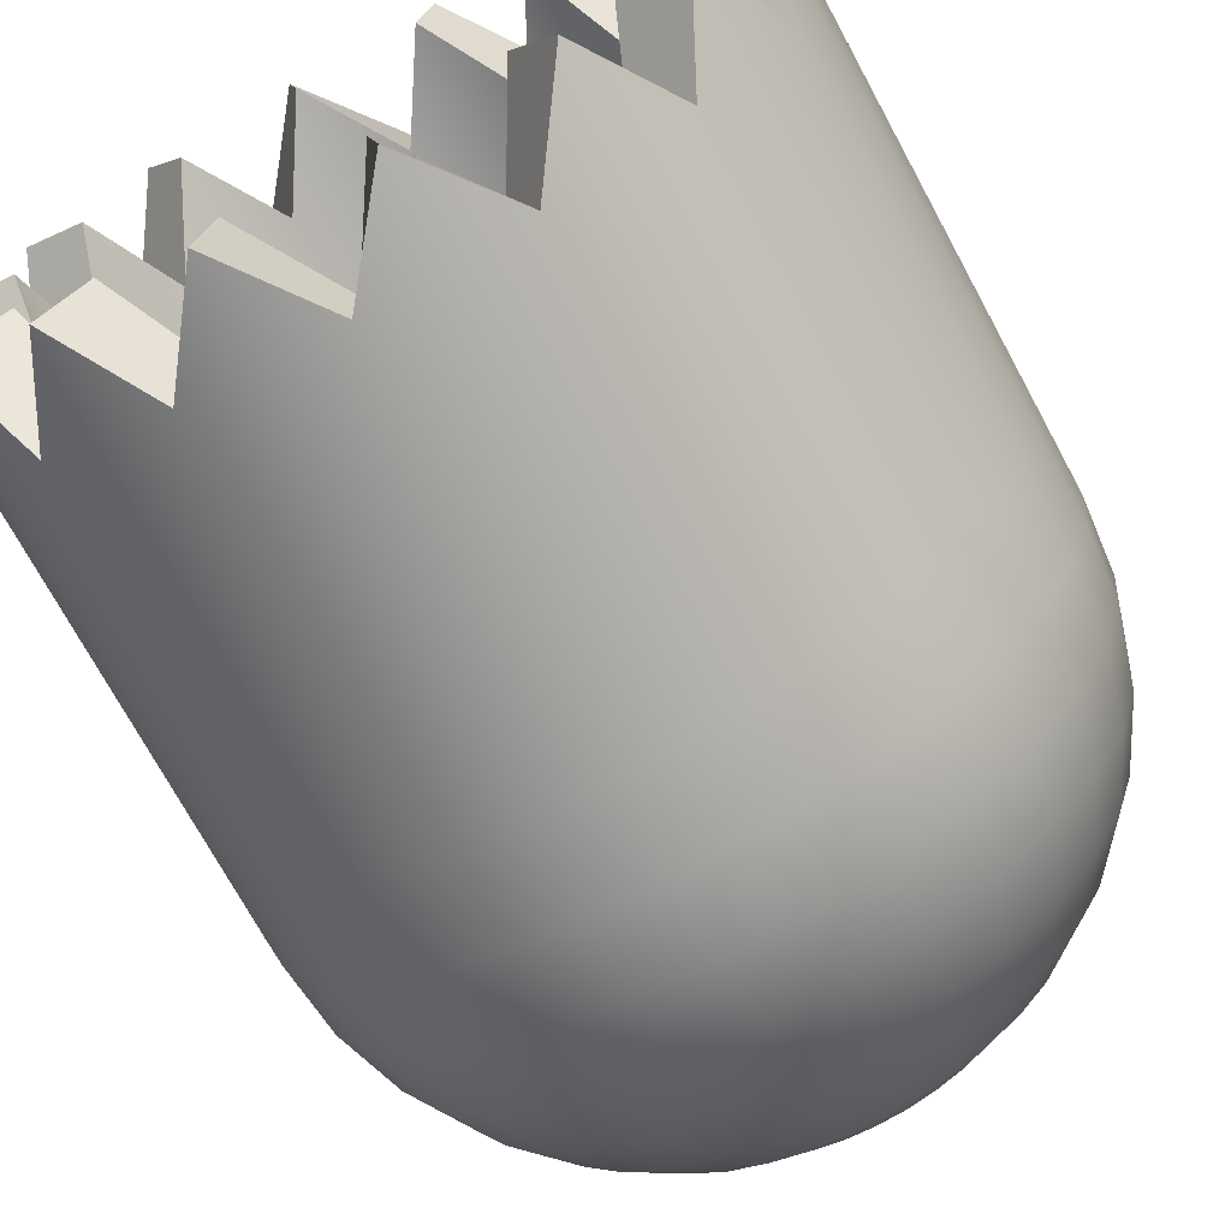
<metadata>
{"format":"obj","ext":"obj","renderer":"f3d","projection":"perspective","resolution":1024,"background":"white","views":[{"elev":-72.6,"azim":28.5,"up":"+Z"}]}
</metadata>
<code>
v  19.62 -2.5 -3.902
v  18.48 2.5 -7.654
v  19.62 2.5 -3.902
v  16.63 -2.5 -11.11
v  14.14 2.5 -14.14
v  16.63 2.5 -11.11
v  11.11 -2.5 -16.63
v  7.654 2.5 -18.48
v  11.11 2.5 -16.63
v  3.902 -2.5 -19.62
v  1.51e-06 2.5 -20
v  3.902 2.5 -19.62
v  -3.902 -2.5 -19.62
v  -7.654 2.5 -18.48
v  -3.902 2.5 -19.62
v  -11.11 -2.5 -16.63
v  -14.14 2.5 -14.14
v  -11.11 2.5 -16.63
v  -16.63 -2.5 -11.11
v  -18.48 2.5 -7.654
v  -16.63 2.5 -11.11
v  -19.62 -2.5 -3.902
v  -20 2.5 6.298e-06
v  -19.62 2.5 -3.902
v  -19.62 -2.5 3.902
v  -18.48 2.5 7.654
v  -19.62 2.5 3.902
v  -16.63 -2.5 11.11
v  -14.14 2.5 14.14
v  -16.63 2.5 11.11
v  -11.11 -2.5 16.63
v  -7.654 2.5 18.48
v  -11.11 2.5 16.63
v  -3.902 -2.5 19.62
v  1.931e-05 2.5 20
v  -3.902 2.5 19.62
v  3.902 -2.5 19.62
v  7.654 2.5 18.48
v  3.902 2.5 19.62
v  11.11 -2.5 16.63
v  14.14 2.5 14.14
v  11.11 2.5 16.63
v  16.63 -2.5 11.11
v  18.48 2.5 7.654
v  16.63 2.5 11.11
v  19.62 -2.5 3.902
v  20 2.5 -2.186e-07
v  19.62 2.5 3.902
v  19.62 7.5 -3.902
v  20 7.5 -4.371e-07
v  18.48 7.5 -7.654
v  16.63 7.5 -11.11
v  14.14 7.5 -14.14
v  11.11 7.5 -16.63
v  7.654 7.5 -18.48
v  3.902 7.5 -19.62
v  1.51e-06 7.5 -20
v  -3.902 7.5 -19.62
v  -7.654 7.5 -18.48
v  -11.11 7.5 -16.63
v  -14.14 7.5 -14.14
v  -16.63 7.5 -11.11
v  -18.48 7.5 -7.654
v  -19.62 7.5 -3.902
v  -20 7.5 6.08e-06
v  -19.62 7.5 3.902
v  -18.48 7.5 7.654
v  -16.63 7.5 11.11
v  -14.14 7.5 14.14
v  -11.11 7.5 16.63
v  -7.654 7.5 18.48
v  -3.902 7.5 19.62
v  1.931e-05 7.5 20
v  3.902 7.5 19.62
v  7.654 7.5 18.48
v  11.11 7.5 16.63
v  14.14 7.5 14.14
v  16.63 7.5 11.11
v  18.48 7.5 7.654
v  19.62 7.5 3.902
v  19.62 12.5 -3.902
v  20 12.5 -6.557e-07
v  18.48 12.5 -7.654
v  16.63 12.5 -11.11
v  14.14 12.5 -14.14
v  11.11 12.5 -16.63
v  7.654 12.5 -18.48
v  3.902 12.5 -19.62
v  1.51e-06 12.5 -20
v  -3.902 12.5 -19.62
v  -7.654 12.5 -18.48
v  -11.11 12.5 -16.63
v  -14.14 12.5 -14.14
v  -16.63 12.5 -11.11
v  -18.48 12.5 -7.654
v  -19.62 12.5 -3.902
v  -20 12.5 5.861e-06
v  -19.62 12.5 3.902
v  -18.48 12.5 7.654
v  -16.63 12.5 11.11
v  -14.14 12.5 14.14
v  -11.11 12.5 16.63
v  -7.654 12.5 18.48
v  -3.902 12.5 19.62
v  1.931e-05 12.5 20
v  3.902 12.5 19.62
v  7.654 12.5 18.48
v  11.11 12.5 16.63
v  14.14 12.5 14.14
v  16.63 12.5 11.11
v  18.48 12.5 7.654
v  19.62 12.5 3.902
v  19.62 17.5 -3.902
v  20 17.5 -8.742e-07
v  18.48 17.5 -7.654
v  16.63 17.5 -11.11
v  14.14 17.5 -14.14
v  11.11 17.5 -16.63
v  7.654 17.5 -18.48
v  3.902 17.5 -19.62
v  1.51e-06 17.5 -20
v  -3.902 17.5 -19.62
v  -7.654 17.5 -18.48
v  -11.11 17.5 -16.63
v  -14.14 17.5 -14.14
v  -16.63 17.5 -11.11
v  -18.48 17.5 -7.654
v  -19.62 17.5 -3.902
v  -20 17.5 5.643e-06
v  -19.62 17.5 3.902
v  -18.48 17.5 7.654
v  -16.63 17.5 11.11
v  -14.14 17.5 14.14
v  -11.11 17.5 16.63
v  -7.654 17.5 18.48
v  -3.902 17.5 19.62
v  1.931e-05 17.5 20
v  3.902 17.5 19.62
v  7.654 17.5 18.48
v  11.11 17.5 16.63
v  14.14 17.5 14.14
v  16.63 17.5 11.11
v  18.48 17.5 7.654
v  19.62 17.5 3.902
v  19.62 22.5 -3.902
v  20 22.5 -1.093e-06
v  18.48 22.5 -7.654
v  16.63 22.5 -11.11
v  14.14 22.5 -14.14
v  11.11 22.5 -16.63
v  7.654 22.5 -18.48
v  3.902 22.5 -19.62
v  1.51e-06 22.5 -20
v  -3.902 22.5 -19.62
v  -7.654 22.5 -18.48
v  -11.11 22.5 -16.63
v  -14.14 22.5 -14.14
v  -16.63 22.5 -11.11
v  -18.48 22.5 -7.654
v  -19.62 22.5 -3.902
v  -20 22.5 5.424e-06
v  -19.62 22.5 3.902
v  -18.48 22.5 7.654
v  -16.63 22.5 11.11
v  -14.14 22.5 14.14
v  -11.11 22.5 16.63
v  -7.654 22.5 18.48
v  -3.902 22.5 19.62
v  1.931e-05 22.5 20
v  3.902 22.5 19.62
v  7.654 22.5 18.48
v  11.11 22.5 16.63
v  14.14 22.5 14.14
v  16.63 22.5 11.11
v  18.48 22.5 7.654
v  19.62 22.5 3.902
v  0 47 -2.164e-06
v  -1.706e-07 46.62 -3.902
v  -0.7612 46.62 -3.827
v  -1.493 46.62 -3.605
v  -2.168 46.62 -3.244
v  -2.759 46.62 -2.759
v  -3.244 46.62 -2.168
v  -3.605 46.62 -1.493
v  -3.827 46.62 -0.7612
v  -3.902 46.62 -8.756e-07
v  -3.827 46.62 0.7612
v  -3.605 46.62 1.493
v  -3.244 46.62 2.168
v  -2.759 46.62 2.759
v  -2.168 46.62 3.244
v  -1.493 46.62 3.605
v  -0.7612 46.62 3.827
v  3.768e-06 46.62 3.902
v  0.7612 46.62 3.827
v  1.493 46.62 3.605
v  2.168 46.62 3.244
v  2.759 46.62 2.759
v  3.244 46.62 2.168
v  3.605 46.62 1.493
v  3.827 46.62 0.7612
v  3.902 46.62 -8.411e-06
v  3.827 46.62 -0.7612
v  3.605 46.62 -1.493
v  3.244 46.62 -2.168
v  2.759 46.62 -2.759
v  2.168 46.62 -3.244
v  1.493 46.62 -3.605
v  0.7612 46.62 -3.827
v  -3.346e-07 45.48 -7.654
v  -1.493 45.48 -7.507
v  -2.929 45.48 -7.071
v  -4.252 45.48 -6.364
v  -5.412 45.48 -5.412
v  -6.364 45.48 -4.252
v  -7.071 45.48 -2.929
v  -7.507 45.48 -1.493
v  -7.654 45.48 3.967e-07
v  -7.507 45.48 1.493
v  -7.071 45.48 2.929
v  -6.364 45.48 4.252
v  -5.412 45.48 5.412
v  -4.252 45.48 6.364
v  -2.929 45.48 7.071
v  -1.493 45.48 7.507
v  7.39e-06 45.48 7.654
v  1.493 45.48 7.507
v  2.929 45.48 7.071
v  4.252 45.48 6.364
v  5.412 45.48 5.412
v  6.364 45.48 4.252
v  7.071 45.48 2.929
v  7.507 45.48 1.493
v  7.654 45.48 -1.438e-05
v  7.507 45.48 -1.493
v  7.071 45.48 -2.929
v  6.364 45.48 -4.252
v  5.412 45.48 -5.412
v  4.252 45.48 -6.364
v  2.929 45.48 -7.071
v  1.493 45.48 -7.507
v  -4.857e-07 43.63 -11.11
v  -2.168 43.63 -10.9
v  -4.252 43.63 -10.27
v  -6.173 43.63 -9.239
v  -7.857 43.63 -7.857
v  -9.239 43.63 -6.173
v  -10.27 43.63 -4.252
v  -10.9 43.63 -2.168
v  -11.11 43.63 1.604e-06
v  -10.9 43.63 2.168
v  -10.27 43.63 4.252
v  -9.239 43.63 6.173
v  -7.857 43.63 7.857
v  -6.173 43.63 9.239
v  -4.252 43.63 10.27
v  -2.168 43.63 10.9
v  1.073e-05 43.63 11.11
v  2.168 43.63 10.9
v  4.252 43.63 10.27
v  6.173 43.63 9.239
v  7.857 43.63 7.857
v  9.239 43.63 6.173
v  10.27 43.63 4.252
v  10.9 43.63 2.168
v  11.11 43.63 -1.985e-05
v  10.9 43.63 -2.168
v  10.27 43.63 -4.252
v  9.239 43.63 -6.173
v  7.857 43.63 -7.857
v  6.173 43.63 -9.239
v  4.252 43.63 -10.27
v  2.168 43.63 -10.9
v  -6.182e-07 41.14 -14.14
v  -2.759 41.14 -13.87
v  -5.412 41.14 -13.07
v  -7.857 41.14 -11.76
v  -10 41.14 -10
v  -11.76 41.14 -7.857
v  -13.07 41.14 -5.412
v  -13.87 41.14 -2.759
v  -14.14 41.14 2.7e-06
v  -13.87 41.14 2.759
v  -13.07 41.14 5.412
v  -11.76 41.14 7.857
v  -10 41.14 10
v  -7.857 41.14 11.76
v  -5.412 41.14 13.07
v  -2.759 41.14 13.87
v  1.366e-05 41.14 14.14
v  2.759 41.14 13.87
v  5.412 41.14 13.07
v  7.857 41.14 11.76
v  10 41.14 10
v  11.76 41.14 7.857
v  13.07 41.14 5.412
v  13.87 41.14 2.759
v  14.14 41.14 -2.461e-05
v  13.87 41.14 -2.759
v  13.07 41.14 -5.412
v  11.76 41.14 -7.857
v  10 41.14 -10
v  7.857 41.14 -11.76
v  5.412 41.14 -13.07
v  2.759 41.14 -13.87
v  -7.269e-07 38.11 -16.63
v  -3.244 38.11 -16.31
v  -6.364 38.11 -15.36
v  -9.239 38.11 -13.83
v  -11.76 38.11 -11.76
v  -13.83 38.11 -9.239
v  -15.36 38.11 -6.364
v  -16.31 38.11 -3.244
v  -16.63 38.11 3.643e-06
v  -16.31 38.11 3.244
v  -15.36 38.11 6.364
v  -13.83 38.11 9.239
v  -11.76 38.11 11.76
v  -9.239 38.11 13.83
v  -6.364 38.11 15.36
v  -3.244 38.11 16.31
v  1.606e-05 38.11 16.63
v  3.244 38.11 16.31
v  6.364 38.11 15.36
v  9.239 38.11 13.83
v  11.76 38.11 11.76
v  13.83 38.11 9.239
v  15.36 38.11 6.364
v  16.31 38.11 3.244
v  16.63 38.11 -2.847e-05
v  16.31 38.11 -3.244
v  15.36 38.11 -6.364
v  13.83 38.11 -9.239
v  11.76 38.11 -11.76
v  9.239 38.11 -13.83
v  6.364 38.11 -15.36
v  3.244 38.11 -16.31
v  -8.077e-07 34.65 -18.48
v  -3.605 34.65 -18.12
v  -7.071 34.65 -17.07
v  -10.27 34.65 -15.36
v  -13.07 34.65 -13.07
v  -15.36 34.65 -10.27
v  -17.07 34.65 -7.071
v  -18.12 34.65 -3.605
v  -18.48 34.65 4.397e-06
v  -18.12 34.65 3.605
v  -17.07 34.65 7.071
v  -15.36 34.65 10.27
v  -13.07 34.65 13.07
v  -10.27 34.65 15.36
v  -7.071 34.65 17.07
v  -3.605 34.65 18.12
v  1.784e-05 34.65 18.48
v  3.605 34.65 18.12
v  7.071 34.65 17.07
v  10.27 34.65 15.36
v  13.07 34.65 13.07
v  15.36 34.65 10.27
v  17.07 34.65 7.071
v  18.12 34.65 3.605
v  18.48 34.65 -3.129e-05
v  18.12 34.65 -3.605
v  17.07 34.65 -7.071
v  15.36 34.65 -10.27
v  13.07 34.65 -13.07
v  10.27 34.65 -15.36
v  7.071 34.65 -17.07
v  3.605 34.65 -18.12
v  -8.574e-07 30.9 -19.62
v  -3.827 30.9 -19.24
v  -7.507 30.9 -18.12
v  -10.9 30.9 -16.31
v  -13.87 30.9 -13.87
v  -16.31 30.9 -10.9
v  -18.12 30.9 -7.507
v  -19.24 30.9 -3.827
v  -19.62 30.9 4.932e-06
v  -19.24 30.9 3.827
v  -18.12 30.9 7.507
v  -16.31 30.9 10.9
v  -13.87 30.9 13.87
v  -10.9 30.9 16.31
v  -7.507 30.9 18.12
v  -3.827 30.9 19.24
v  1.894e-05 30.9 19.62
v  3.827 30.9 19.24
v  7.507 30.9 18.12
v  10.9 30.9 16.31
v  13.87 30.9 13.87
v  16.31 30.9 10.9
v  18.12 30.9 7.507
v  19.24 30.9 3.827
v  19.62 30.9 -3.295e-05
v  19.24 30.9 -3.827
v  18.12 30.9 -7.507
v  16.31 30.9 -10.9
v  13.87 30.9 -13.87
v  10.9 30.9 -16.31
v  7.507 30.9 -18.12
v  3.827 30.9 -19.24
v  -8.742e-07 27 -20
v  -3.902 27 -19.62
v  -7.654 27 -18.48
v  -11.11 27 -16.63
v  -14.14 27 -14.14
v  -16.63 27 -11.11
v  -18.48 27 -7.654
v  -19.62 27 -3.902
v  -20 27 5.227e-06
v  -19.62 27 3.902
v  -18.48 27 7.654
v  -16.63 27 11.11
v  -14.14 27 14.14
v  -11.11 27 16.63
v  -7.654 27 18.48
v  -3.902 27 19.62
v  1.931e-05 27 20
v  3.902 27 19.62
v  7.654 27 18.48
v  11.11 27 16.63
v  14.14 27 14.14
v  16.63 27 11.11
v  18.48 27 7.654
v  19.62 27 3.902
v  20 27 -3.34e-05
v  19.62 27 -3.902
v  18.48 27 -7.654
v  16.63 27 -11.11
v  14.14 27 -14.14
v  11.11 27 -16.63
v  7.654 27 -18.48
v  3.902 27 -19.62
v  -15.7 -2.5 -3.123
v  -16.01 2.5 4.536e-06
v  -14.79 2.5 -6.127
v  -13.31 -2.5 -8.895
v  -11.32 2.5 -11.32
v  -8.895 -2.5 -13.31
v  -6.127 2.5 -14.79
v  -3.123 -2.5 -15.7
v  2.515e-06 2.5 -16.01
v  3.123 -2.5 -15.7
v  6.127 2.5 -14.79
v  8.895 -2.5 -13.31
v  11.32 2.5 -11.32
v  13.31 -2.5 -8.895
v  14.79 2.5 -6.127
v  15.7 -2.5 -3.123
v  16.01 2.5 -6.811e-07
v  15.7 -2.5 3.123
v  14.79 2.5 6.127
v  13.31 -2.5 8.895
v  11.32 2.5 11.32
v  8.895 -2.5 13.31
v  6.127 2.5 14.79
v  3.123 -2.5 15.7
v  1.677e-05 2.5 16.01
v  -3.123 -2.5 15.7
v  -6.127 2.5 14.79
v  -8.895 -2.5 13.31
v  -11.32 2.5 11.32
v  -13.31 -2.5 8.895
v  -15.7 -2.5 3.123
v  -14.79 2.5 6.127
v  -15.7 2.5 3.123
v  -15.7 2.5 -3.123
v  -13.31 2.5 -8.895
v  -8.895 2.5 -13.31
v  -3.123 2.5 -15.7
v  3.123 2.5 -15.7
v  8.895 2.5 -13.31
v  13.31 2.5 -8.895
v  15.7 2.5 -3.123
v  15.7 2.5 3.123
v  13.31 2.5 8.895
v  8.895 2.5 13.31
v  -13.31 2.5 8.895
v  -8.895 2.5 13.31
v  -3.123 2.5 15.7
v  3.123 2.5 15.7
v  -13.57 30.9 9.064
v  -11.54 30.9 11.54
v  -9.064 30.9 13.57
v  -6.243 30.9 15.07
v  -3.183 30.9 16
v  1.575e-05 30.9 16.32
v  6.244 30.9 15.07
v  3.183 30.9 16
v  -15.07 30.9 6.244
v  -16 30.9 3.183
v  -16.32 30.9 2.562e-06
v  -16 30.9 -3.183
v  -15.07 30.9 -6.243
v  -13.57 30.9 -9.064
v  -11.54 30.9 -11.54
v  -9.064 30.9 -13.57
v  -6.243 30.9 -15.07
v  -3.183 30.9 -16
v  -7.144e-07 30.9 -16.32
v  3.183 30.9 -16
v  6.243 30.9 -15.07
v  9.064 30.9 -13.57
v  11.54 30.9 -11.54
v  13.57 30.9 -9.064
v  15.07 30.9 -6.244
v  16 30.9 -3.183
v  16.32 30.9 -2.895e-05
v  16 30.9 3.183
v  15.07 30.9 6.243
v  13.57 30.9 9.064
v  11.54 30.9 11.54
v  9.064 30.9 13.57
g Object001
f 1 2 3
f 4 5 6
f 7 8 9
f 10 11 12
f 13 14 15
f 16 17 18
f 19 20 21
f 22 23 24
f 25 26 27
f 28 29 30
f 31 32 33
f 34 35 36
f 37 38 39
f 40 41 42
f 43 44 45
f 46 47 48
f 47 3 49 50
f 3 2 51 49
f 2 6 52 51
f 6 5 53 52
f 5 9 54 53
f 9 8 55 54
f 8 12 56 55
f 12 11 57 56
f 11 15 58 57
f 15 14 59 58
f 14 18 60 59
f 18 17 61 60
f 17 21 62 61
f 21 20 63 62
f 20 24 64 63
f 24 23 65 64
f 23 27 66 65
f 27 26 67 66
f 26 30 68 67
f 30 29 69 68
f 29 33 70 69
f 33 32 71 70
f 32 36 72 71
f 36 35 73 72
f 35 39 74 73
f 39 38 75 74
f 38 42 76 75
f 42 41 77 76
f 41 45 78 77
f 45 44 79 78
f 44 48 80 79
f 48 47 50 80
f 50 49 81 82
f 49 51 83 81
f 51 52 84 83
f 52 53 85 84
f 53 54 86 85
f 54 55 87 86
f 55 56 88 87
f 56 57 89 88
f 57 58 90 89
f 58 59 91 90
f 59 60 92 91
f 60 61 93 92
f 61 62 94 93
f 62 63 95 94
f 63 64 96 95
f 64 65 97 96
f 65 66 98 97
f 66 67 99 98
f 67 68 100 99
f 68 69 101 100
f 69 70 102 101
f 70 71 103 102
f 71 72 104 103
f 72 73 105 104
f 73 74 106 105
f 74 75 107 106
f 75 76 108 107
f 76 77 109 108
f 77 78 110 109
f 78 79 111 110
f 79 80 112 111
f 80 50 82 112
f 82 81 113 114
f 81 83 115 113
f 83 84 116 115
f 84 85 117 116
f 85 86 118 117
f 86 87 119 118
f 87 88 120 119
f 88 89 121 120
f 89 90 122 121
f 90 91 123 122
f 91 92 124 123
f 92 93 125 124
f 93 94 126 125
f 94 95 127 126
f 95 96 128 127
f 96 97 129 128
f 97 98 130 129
f 98 99 131 130
f 99 100 132 131
f 100 101 133 132
f 101 102 134 133
f 102 103 135 134
f 103 104 136 135
f 104 105 137 136
f 105 106 138 137
f 106 107 139 138
f 107 108 140 139
f 108 109 141 140
f 109 110 142 141
f 110 111 143 142
f 111 112 144 143
f 112 82 114 144
f 114 113 145 146
f 113 115 147 145
f 115 116 148 147
f 116 117 149 148
f 117 118 150 149
f 118 119 151 150
f 119 120 152 151
f 120 121 153 152
f 121 122 154 153
f 122 123 155 154
f 123 124 156 155
f 124 125 157 156
f 125 126 158 157
f 126 127 159 158
f 127 128 160 159
f 128 129 161 160
f 129 130 162 161
f 130 131 163 162
f 131 132 164 163
f 132 133 165 164
f 133 134 166 165
f 134 135 167 166
f 135 136 168 167
f 136 137 169 168
f 137 138 170 169
f 138 139 171 170
f 139 140 172 171
f 140 141 173 172
f 141 142 174 173
f 142 143 175 174
f 143 144 176 175
f 144 114 146 176
f 177 178 179
f 177 179 180
f 177 180 181
f 177 181 182
f 177 182 183
f 177 183 184
f 177 184 185
f 177 185 186
f 177 186 187
f 177 187 188
f 177 188 189
f 177 189 190
f 177 190 191
f 177 191 192
f 177 192 193
f 177 193 194
f 177 194 195
f 177 195 196
f 177 196 197
f 177 197 198
f 177 198 199
f 177 199 200
f 177 200 201
f 177 201 202
f 177 202 203
f 177 203 204
f 177 204 205
f 177 205 206
f 177 206 207
f 177 207 208
f 177 208 209
f 177 209 178
f 178 210 211 179
f 179 211 212 180
f 180 212 213 181
f 181 213 214 182
f 182 214 215 183
f 183 215 216 184
f 184 216 217 185
f 185 217 218 186
f 186 218 219 187
f 187 219 220 188
f 188 220 221 189
f 189 221 222 190
f 190 222 223 191
f 191 223 224 192
f 192 224 225 193
f 193 225 226 194
f 194 226 227 195
f 195 227 228 196
f 196 228 229 197
f 197 229 230 198
f 198 230 231 199
f 199 231 232 200
f 200 232 233 201
f 201 233 234 202
f 202 234 235 203
f 203 235 236 204
f 204 236 237 205
f 205 237 238 206
f 206 238 239 207
f 207 239 240 208
f 208 240 241 209
f 209 241 210 178
f 210 242 243 211
f 211 243 244 212
f 212 244 245 213
f 213 245 246 214
f 214 246 247 215
f 215 247 248 216
f 216 248 249 217
f 217 249 250 218
f 218 250 251 219
f 219 251 252 220
f 220 252 253 221
f 221 253 254 222
f 222 254 255 223
f 223 255 256 224
f 224 256 257 225
f 225 257 258 226
f 226 258 259 227
f 227 259 260 228
f 228 260 261 229
f 229 261 262 230
f 230 262 263 231
f 231 263 264 232
f 232 264 265 233
f 233 265 266 234
f 234 266 267 235
f 235 267 268 236
f 236 268 269 237
f 237 269 270 238
f 238 270 271 239
f 239 271 272 240
f 240 272 273 241
f 241 273 242 210
f 242 274 275 243
f 243 275 276 244
f 244 276 277 245
f 245 277 278 246
f 246 278 279 247
f 247 279 280 248
f 248 280 281 249
f 249 281 282 250
f 250 282 283 251
f 251 283 284 252
f 252 284 285 253
f 253 285 286 254
f 254 286 287 255
f 255 287 288 256
f 256 288 289 257
f 257 289 290 258
f 258 290 291 259
f 259 291 292 260
f 260 292 293 261
f 261 293 294 262
f 262 294 295 263
f 263 295 296 264
f 264 296 297 265
f 265 297 298 266
f 266 298 299 267
f 267 299 300 268
f 268 300 301 269
f 269 301 302 270
f 270 302 303 271
f 271 303 304 272
f 272 304 305 273
f 273 305 274 242
f 274 306 307 275
f 275 307 308 276
f 276 308 309 277
f 277 309 310 278
f 278 310 311 279
f 279 311 312 280
f 280 312 313 281
f 281 313 314 282
f 282 314 315 283
f 283 315 316 284
f 284 316 317 285
f 285 317 318 286
f 286 318 319 287
f 287 319 320 288
f 288 320 321 289
f 289 321 322 290
f 290 322 323 291
f 291 323 324 292
f 292 324 325 293
f 293 325 326 294
f 294 326 327 295
f 295 327 328 296
f 296 328 329 297
f 297 329 330 298
f 298 330 331 299
f 299 331 332 300
f 300 332 333 301
f 301 333 334 302
f 302 334 335 303
f 303 335 336 304
f 304 336 337 305
f 305 337 306 274
f 306 338 339 307
f 307 339 340 308
f 308 340 341 309
f 309 341 342 310
f 310 342 343 311
f 311 343 344 312
f 312 344 345 313
f 313 345 346 314
f 314 346 347 315
f 315 347 348 316
f 316 348 349 317
f 317 349 350 318
f 318 350 351 319
f 319 351 352 320
f 320 352 353 321
f 321 353 354 322
f 322 354 355 323
f 323 355 356 324
f 324 356 357 325
f 325 357 358 326
f 326 358 359 327
f 327 359 360 328
f 328 360 361 329
f 329 361 362 330
f 330 362 363 331
f 331 363 364 332
f 332 364 365 333
f 333 365 366 334
f 334 366 367 335
f 335 367 368 336
f 336 368 369 337
f 337 369 338 306
f 338 370 371 339
f 339 371 372 340
f 340 372 373 341
f 341 373 374 342
f 342 374 375 343
f 343 375 376 344
f 344 376 377 345
f 345 377 378 346
f 346 378 379 347
f 347 379 380 348
f 348 380 381 349
f 349 381 382 350
f 350 382 383 351
f 351 383 384 352
f 352 384 385 353
f 353 385 386 354
f 354 386 387 355
f 355 387 388 356
f 356 388 389 357
f 357 389 390 358
f 358 390 391 359
f 359 391 392 360
f 360 392 393 361
f 361 393 394 362
f 362 394 395 363
f 363 395 396 364
f 364 396 397 365
f 365 397 398 366
f 366 398 399 367
f 367 399 400 368
f 368 400 401 369
f 369 401 370 338
f 370 402 403 371
f 371 403 404 372
f 372 404 405 373
f 373 405 406 374
f 374 406 407 375
f 375 407 408 376
f 376 408 409 377
f 377 409 410 378
f 378 410 411 379
f 379 411 412 380
f 380 412 413 381
f 381 413 414 382
f 382 414 415 383
f 383 415 416 384
f 384 416 417 385
f 385 417 418 386
f 386 418 419 387
f 387 419 420 388
f 388 420 421 389
f 389 421 422 390
f 390 422 423 391
f 391 423 424 392
f 392 424 425 393
f 393 425 426 394
f 394 426 427 395
f 395 427 428 396
f 396 428 429 397
f 397 429 430 398
f 398 430 431 399
f 399 431 432 400
f 400 432 433 401
f 401 433 402 370
f 403 154 155 404
f 404 155 156 405
f 157 406 405 156
f 407 406 157 158
f 408 407 158 159
f 409 408 159 160
f 410 409 160 161
f 411 410 161 162
f 163 412 411 162
f 413 412 163 164
f 165 414 413 164
f 414 165 166 415
f 416 415 166 167
f 417 416 167 168
f 418 417 168 169
f 419 418 169 170
f 170 171 420 419
f 421 420 171 172
f 422 421 172 173
f 173 174 423 422
f 175 424 423 174
f 425 424 175 176
f 146 426 425 176
f 427 426 146 145
f 428 427 145 147
f 147 148 429 428
f 431 430 149 150
f 430 429 148 149
f 403 402 153 154
f 402 433 152 153
f 433 432 151 152
f 432 431 150 151
f 11 13 15
f 10 12 8
f 7 9 5
f 4 6 2
f 1 3 47
f 46 48 44
f 43 45 41
f 40 42 38
f 37 39 35
f 34 36 32
f 31 33 29
f 28 30 26
f 25 27 23
f 22 24 20
f 19 21 17
f 16 18 14
f 22 434 435 23
f 434 22 20 436
f 437 436 20 19
f 19 17 438 437
f 439 438 17 16
f 14 440 439 16
f 440 14 13 441
f 13 11 442 441
f 10 443 442 11
f 8 444 443 10
f 444 8 7 445
f 445 7 5 446
f 5 4 447 446
f 448 447 4 2
f 448 2 1 449
f 47 450 449 1
f 450 47 46 451
f 452 451 46 44
f 453 452 44 43
f 41 454 453 43
f 455 454 41 40
f 456 455 40 38
f 457 456 38 37
f 35 458 457 37
f 459 458 35 34
f 32 460 459 34
f 31 461 460 32
f 462 461 31 29
f 463 462 29 28
f 25 464 465 26
f 26 465 463 28
f 435 464 25 23
f 466 465 464 435
f 467 435 434 436
f 436 437 468
f 438 468 437
f 440 469 438 439
f 441 442 470 440
f 471 442 443 444
f 472 444 445 446
f 473 446 447 448
f 474 448 449 450
f 475 450 451 452
f 476 452 453 454
f 477 454 455 456
f 465 478 462 463
f 462 479 460 461
f 460 480 458 459
f 458 481 456 457
f 478 482 483 462
f 483 484 479 462
f 460 479 484 485
f 485 486 480 460
f 486 487 458 480
f 456 481 458 488
f 488 489 487
f 488 458 487
f 490 482 478 465
f 491 490 465 466
f 466 435 492 491
f 493 492 435 467
f 494 493 467 436
f 495 494 436 468
f 496 495 468 438
f 438 469 497 496
f 498 497 469 440
f 499 498 440 470
f 470 442 500 499
f 501 500 442 471
f 471 444 502 501
f 503 502 444 472
f 472 446 504 503
f 446 473 505 504
f 473 448 506 505
f 448 474 507 506
f 474 450 508 507
f 509 508 450 475
f 510 509 475 452
f 452 476 511 510
f 512 511 476 454
f 454 477 513 512
f 488 513 477 456
f 507 508 509 510 511 512 513 488
f 507 488 489
f 507 489 487
f 507 487 486 485 484 483 482 490 491 492 493 494 495 496 497 498 499 500 501 502 503 504 505 506

</code>
